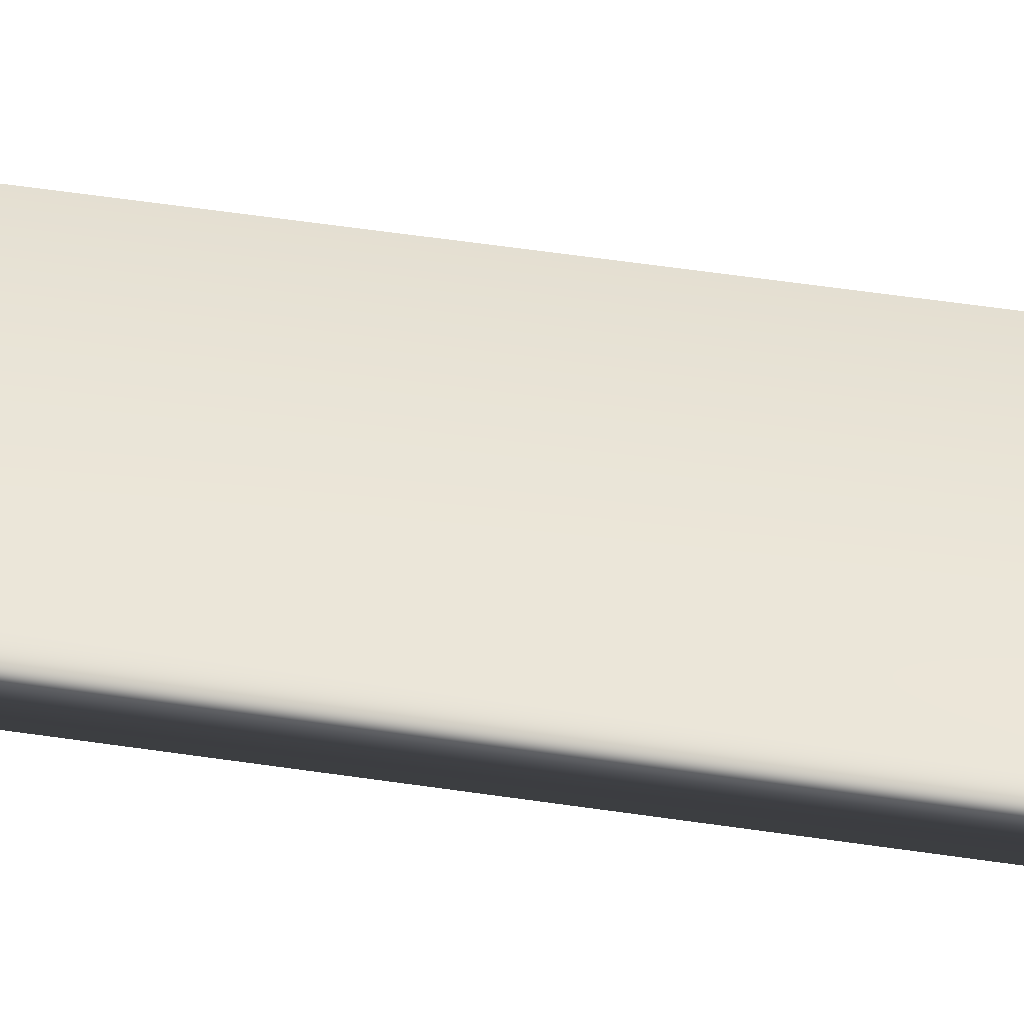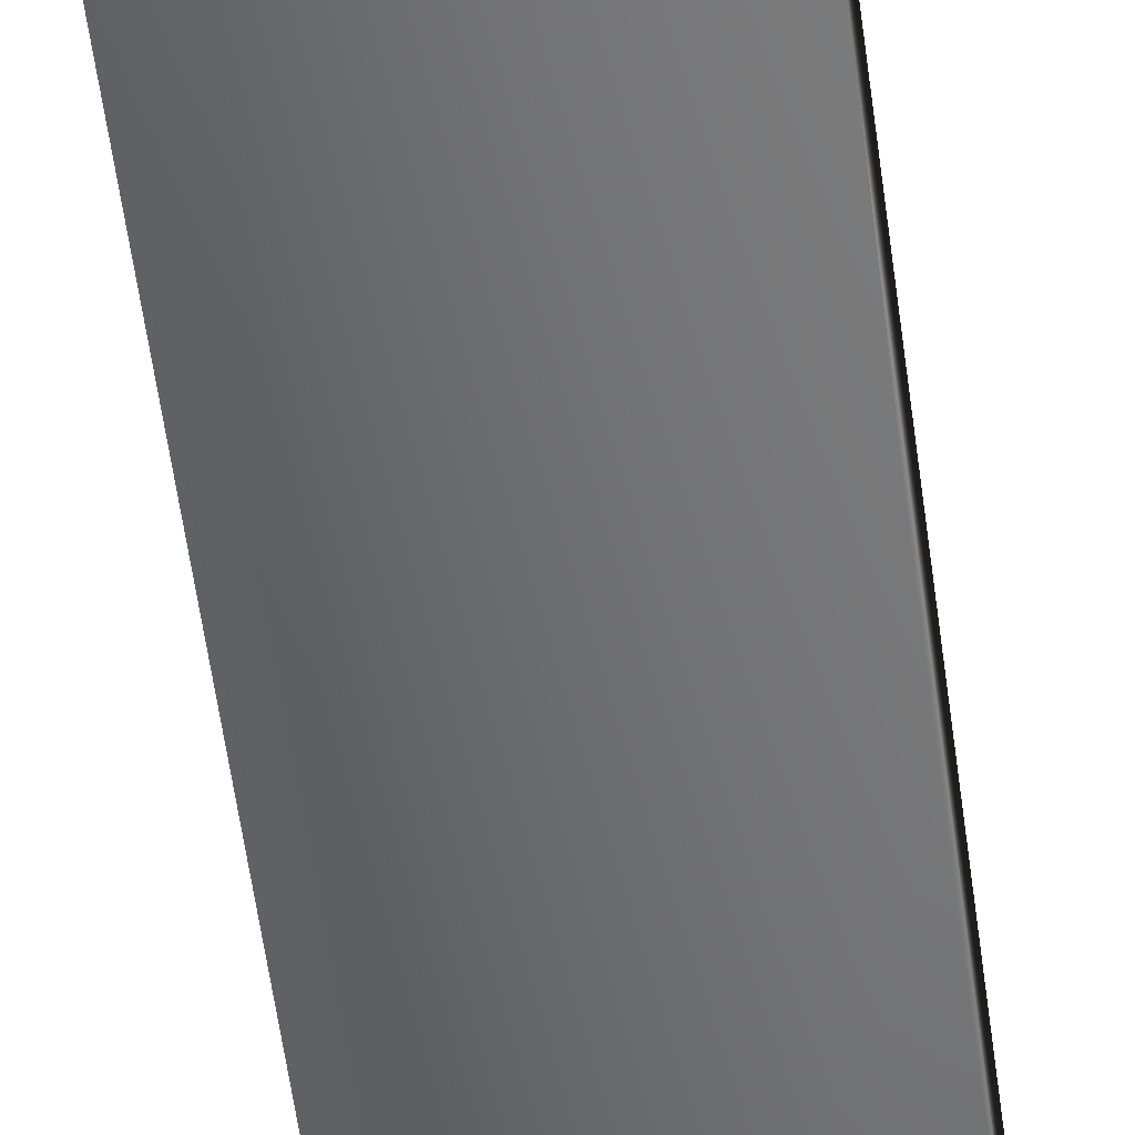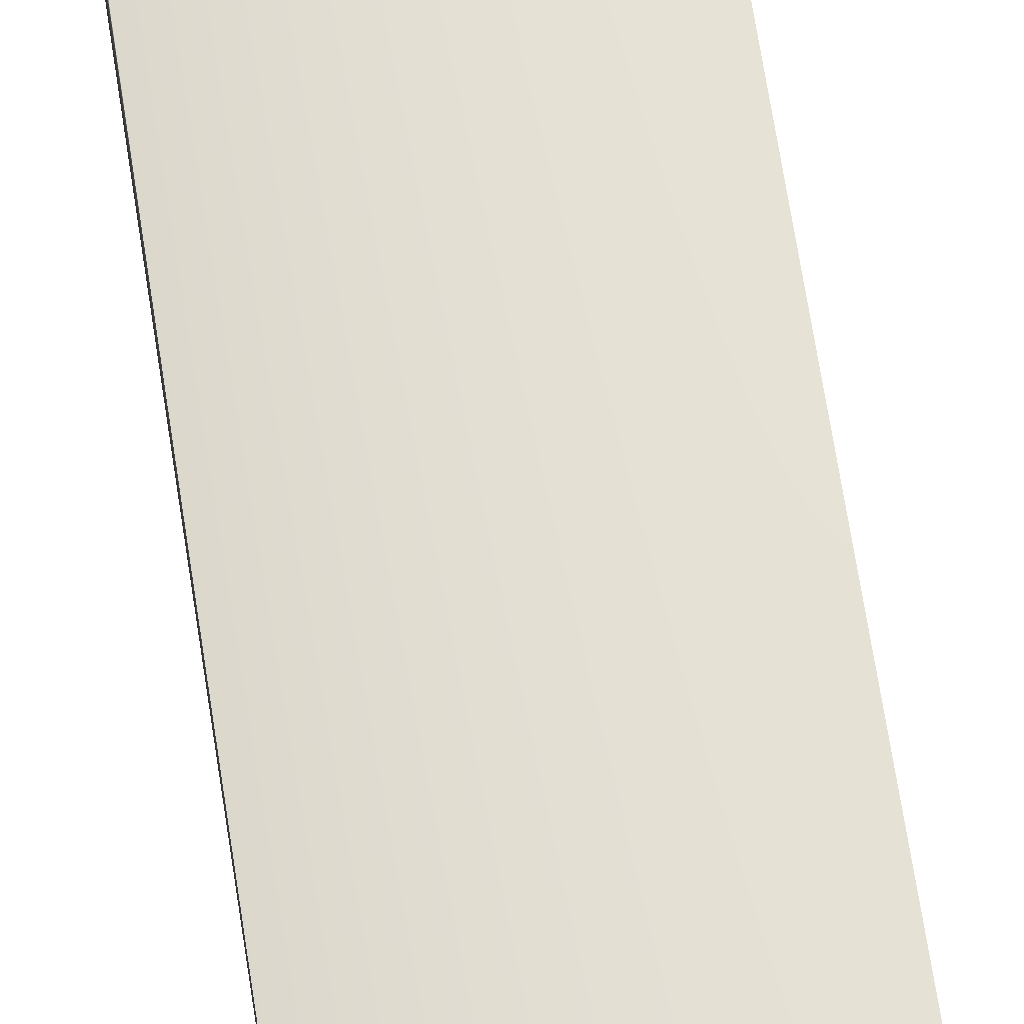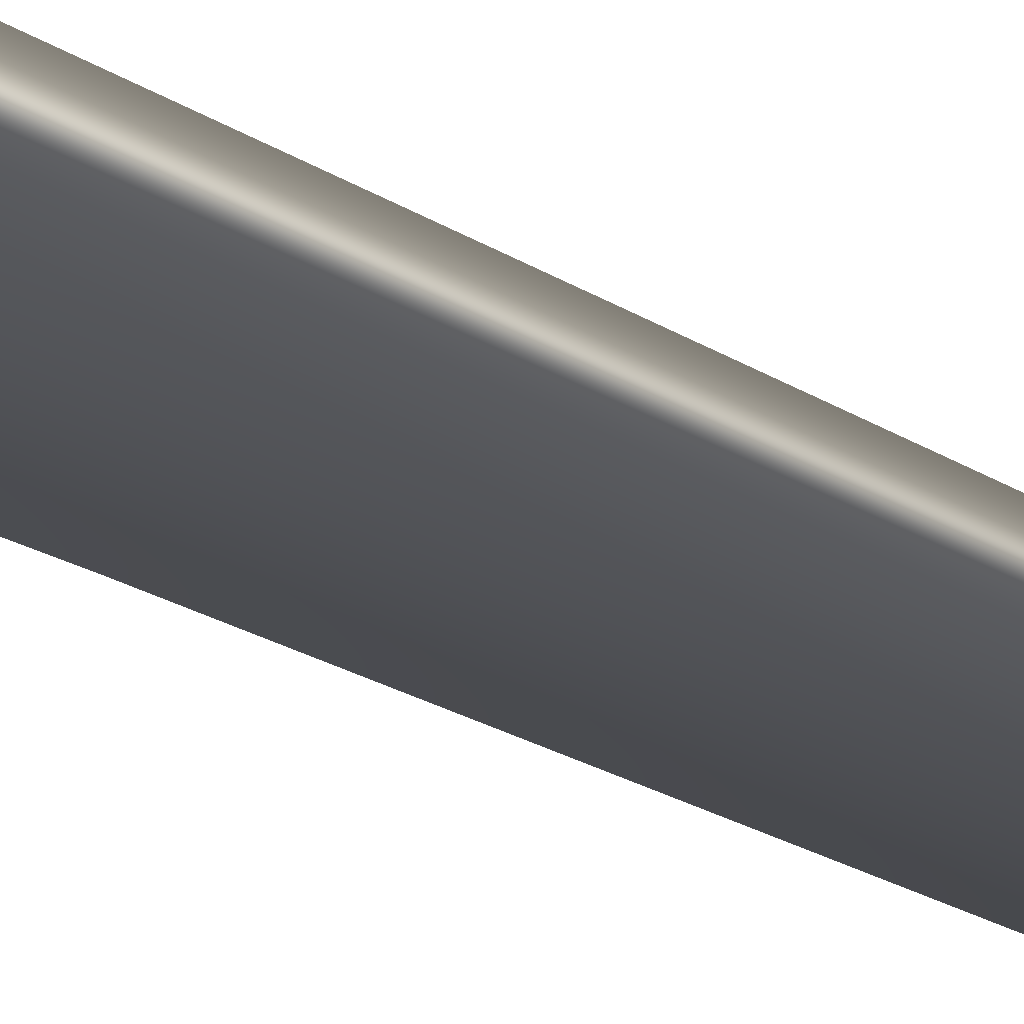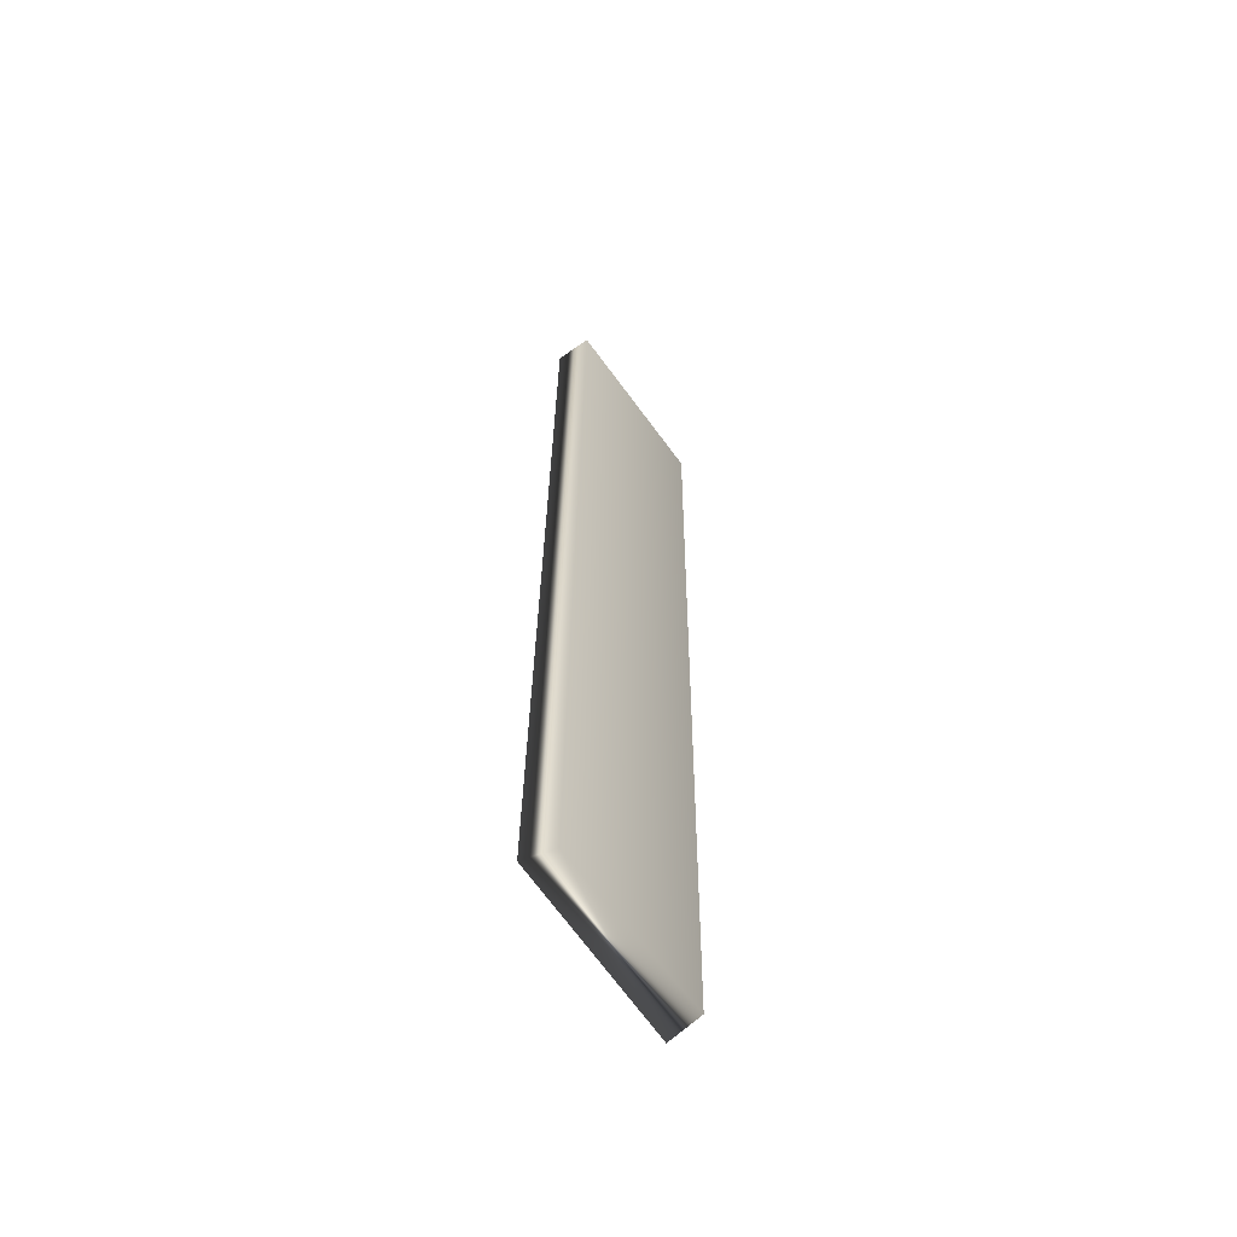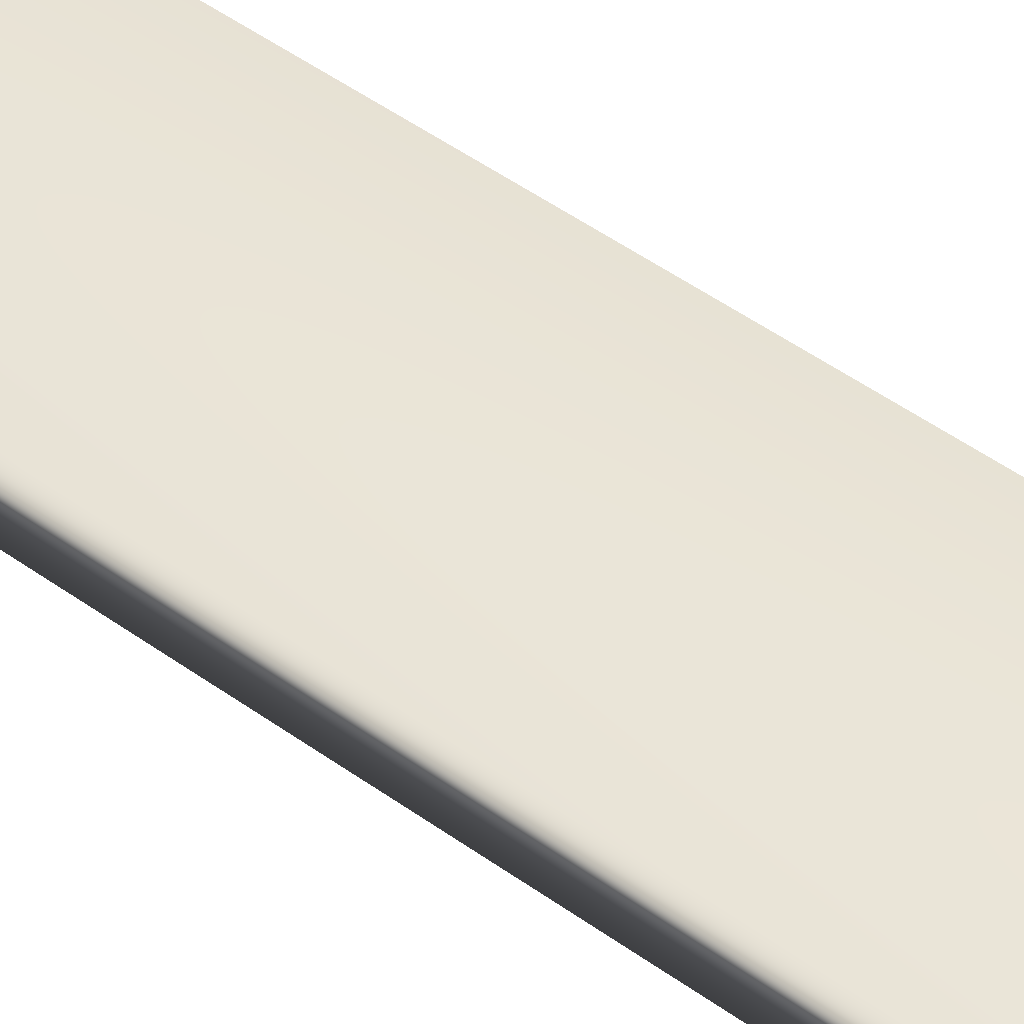
<metadata>
{"format":"obj","ext":"obj","renderer":"f3d","projection":"perspective","resolution":1024,"background":"white","views":[{"elev":43.6,"azim":-80.2,"up":"+Z"},{"elev":-55.0,"azim":6.7,"up":"+Z"},{"elev":66.0,"azim":-9.4,"up":"+Z"},{"elev":-19.0,"azim":-143.1,"up":"+Z"},{"elev":-61.6,"azim":-53.7,"up":"+Y"},{"elev":44.1,"azim":-49.7,"up":"+Z"}]}
</metadata>
<code>
v -0.2752 1.672 0.05863
v 0.2867 0.2364 -0.06717
v 0.3182 1.633 0.05883
v 0.3219 1.649 -0.0672
v -0.2781 1.665 -0.06303
v 0.2746 -1.656 0.05386
v 0.2826 -1.672 -0.06367
v -0.3211 -1.662 0.0672
v -0.3177 -1.602 -0.06103
f 3 4 5
f 9 8 1
f 7 8 9
f 3 5 1
f 7 6 8
f 3 2 4
f 4 2 5
f 2 3 6
f 3 8 6
f 1 8 3
f 5 9 1
f 5 2 9
f 2 6 7
f 2 7 9

</code>
